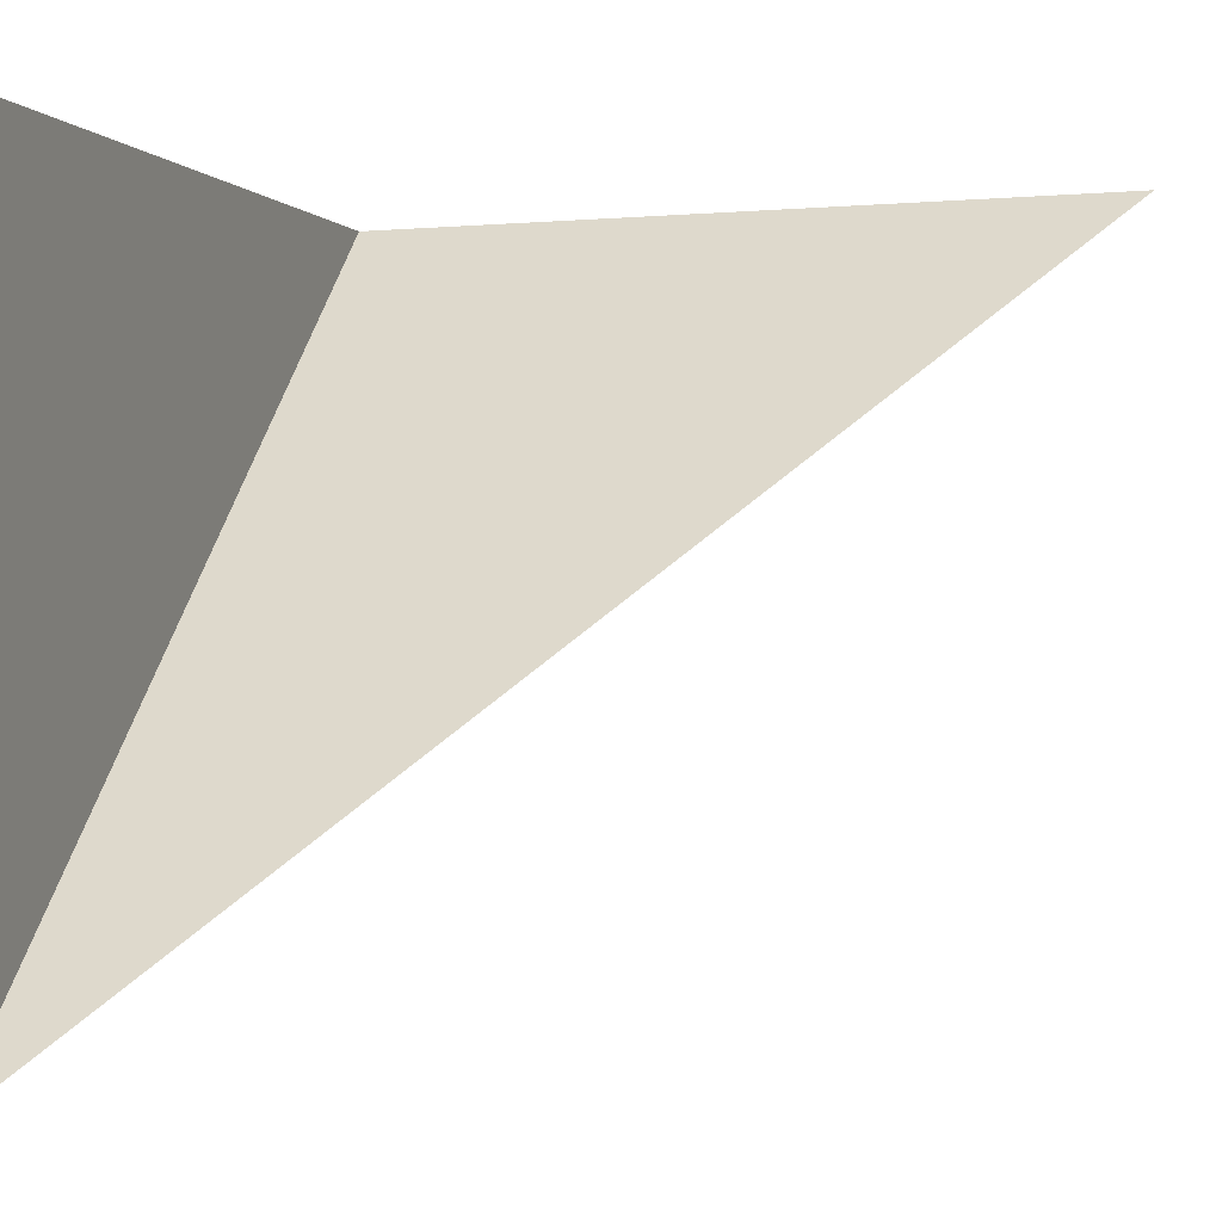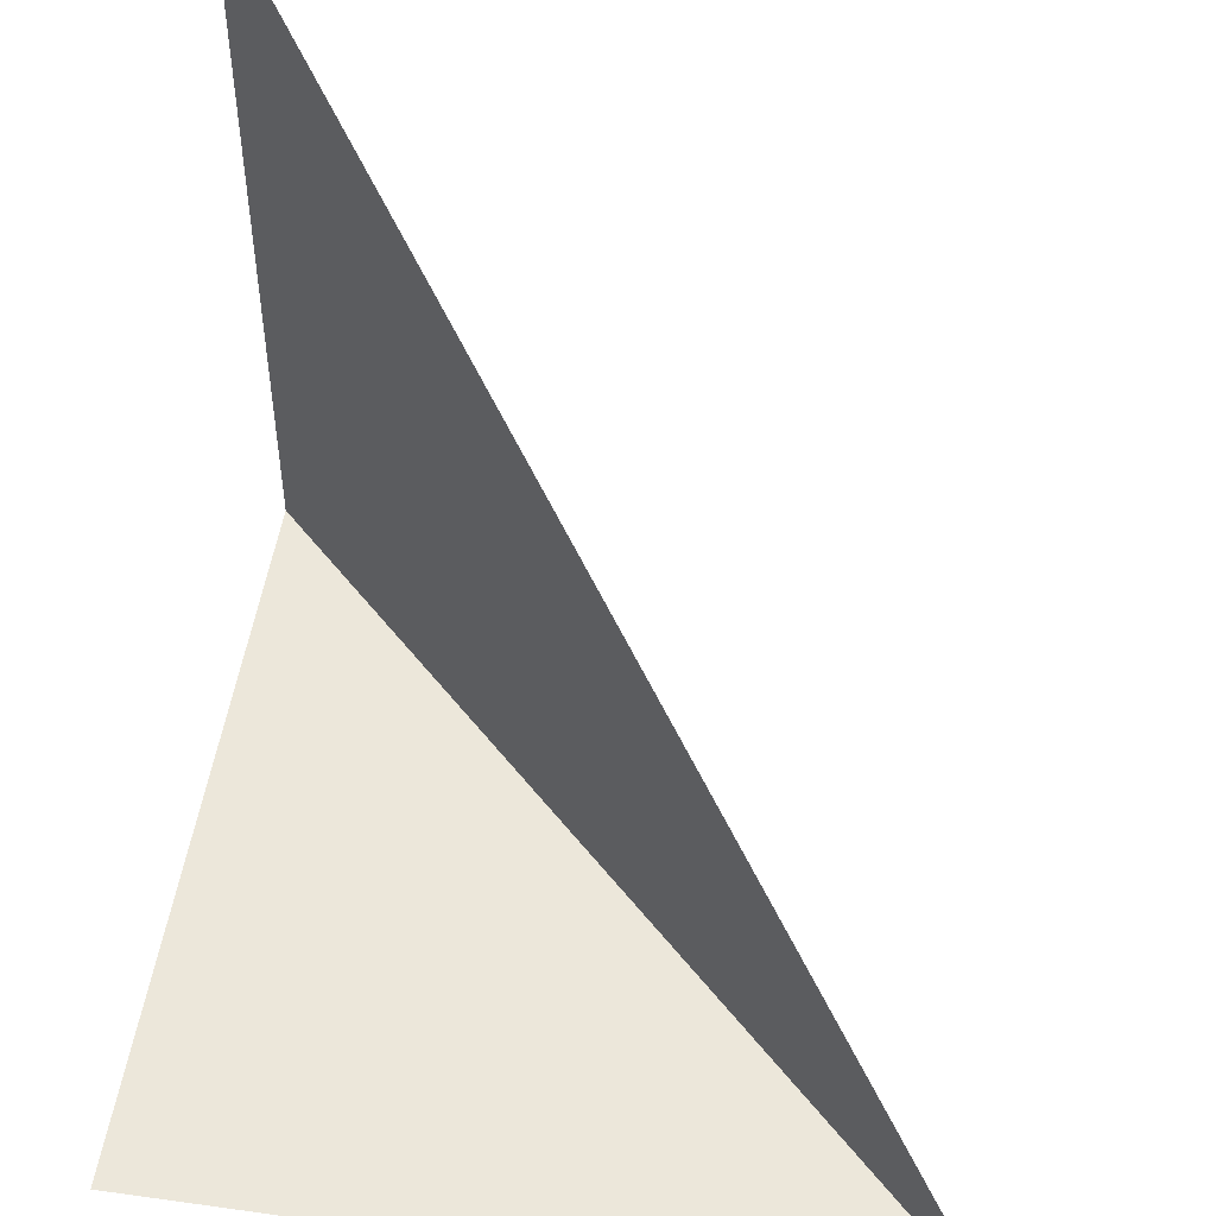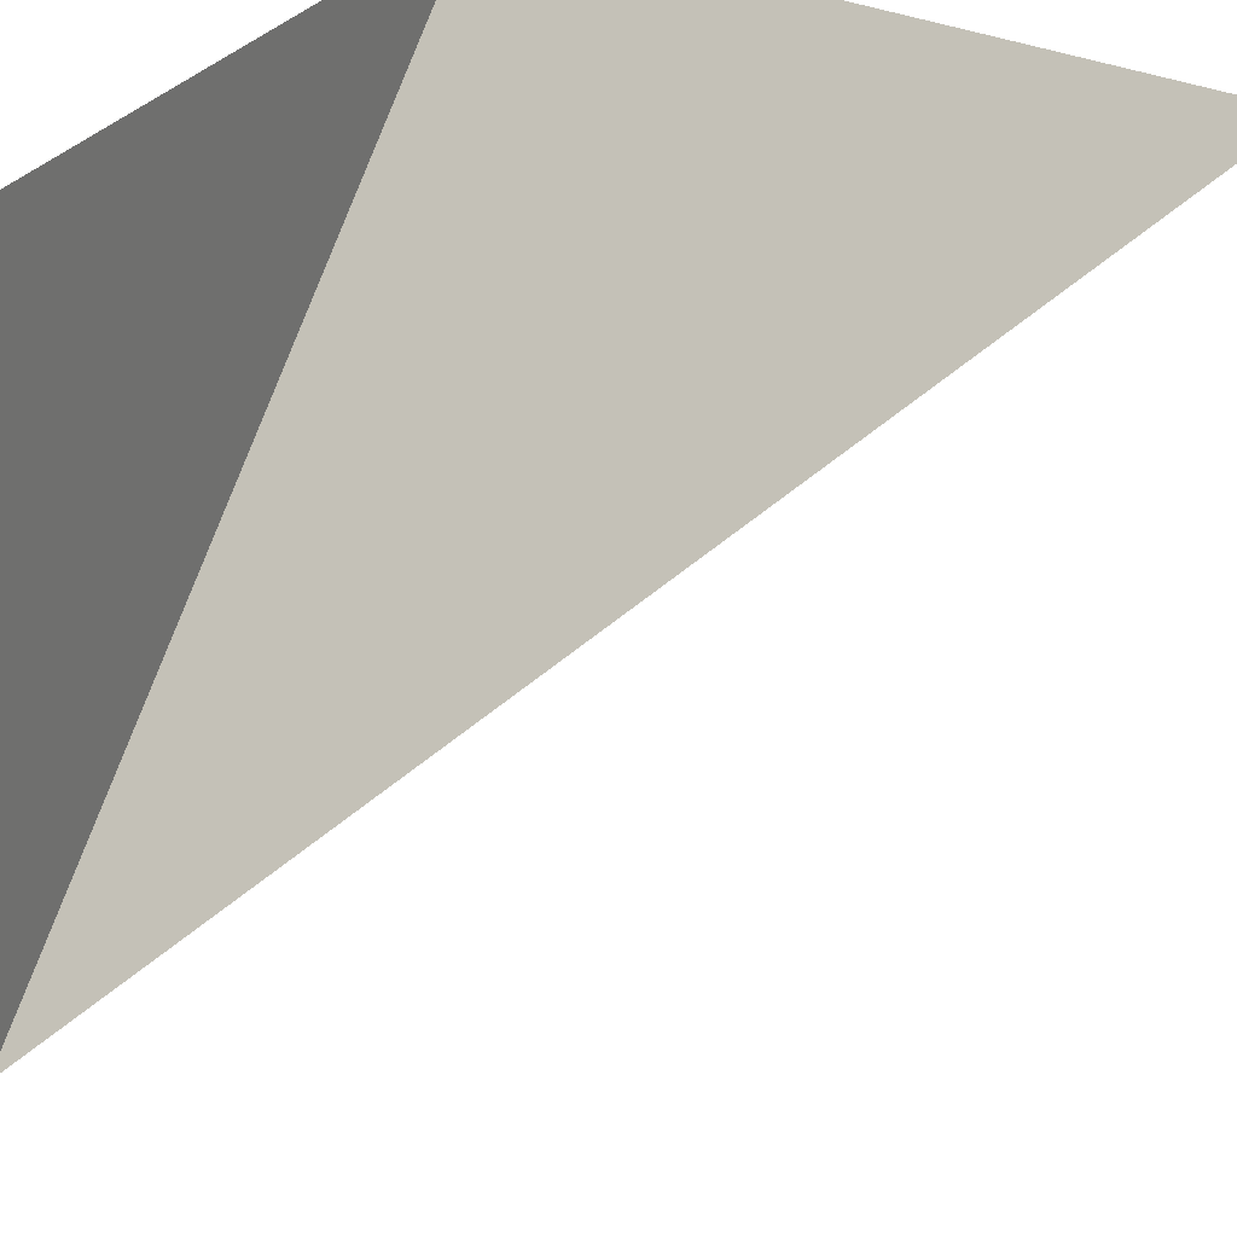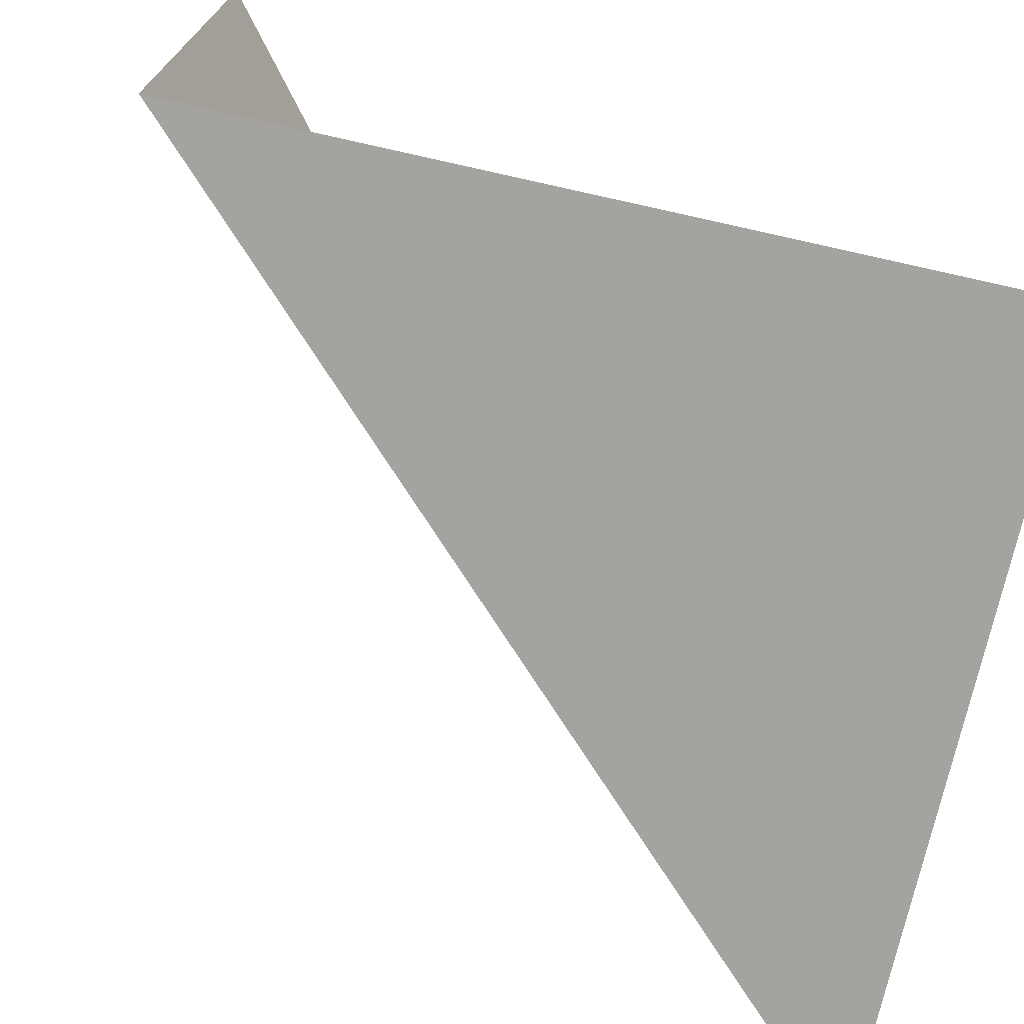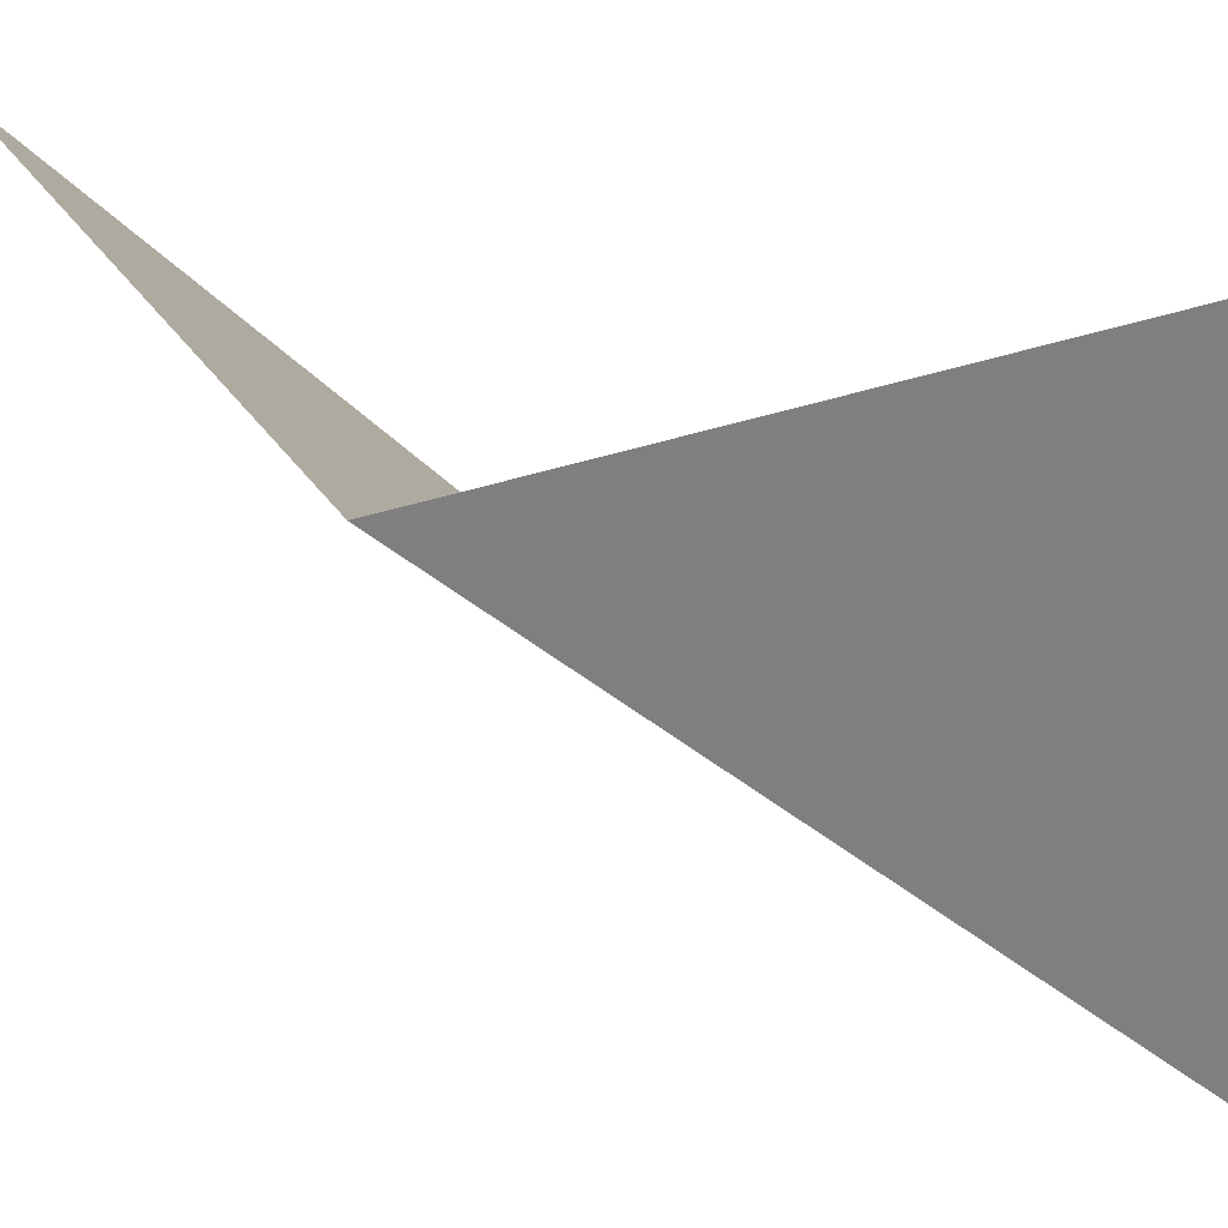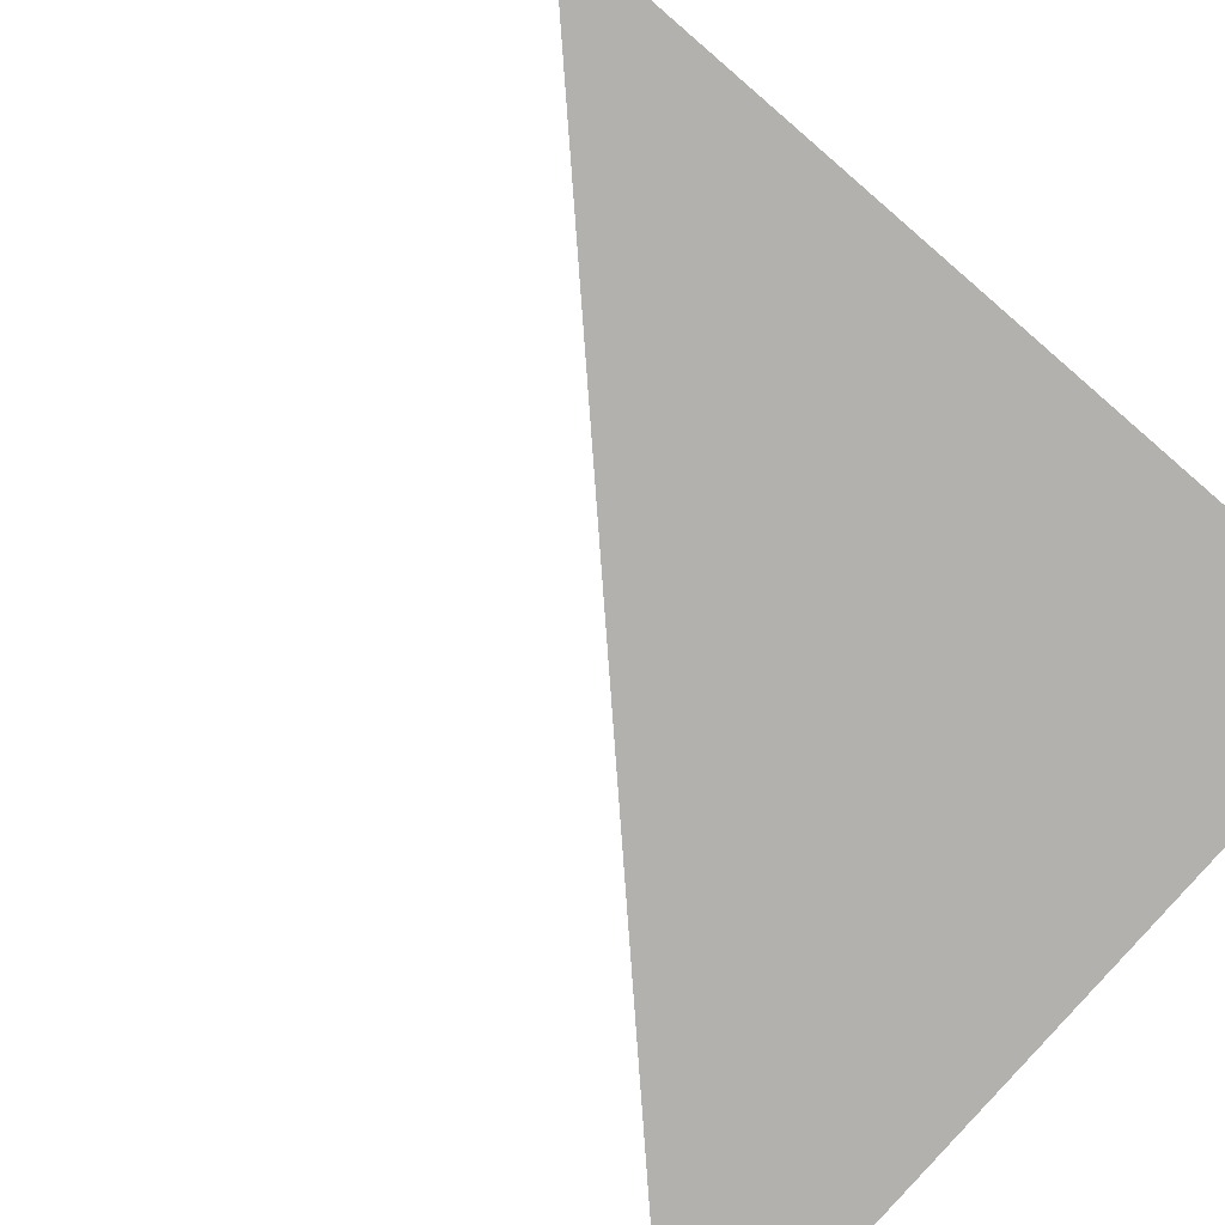
<metadata>
{"format":"obj","ext":"obj","renderer":"f3d","projection":"perspective","resolution":1024,"background":"white","views":[{"elev":-1.9,"azim":108.3,"up":"+Z"},{"elev":50.9,"azim":98.7,"up":"+Y"},{"elev":34.4,"azim":121.5,"up":"+Z"},{"elev":-73.0,"azim":-12.6,"up":"+Y"},{"elev":31.5,"azim":-27.7,"up":"+Z"},{"elev":-79.3,"azim":-40.8,"up":"+Y"}]}
</metadata>
<code>
v 1 1 0
v 1 0 0
v 0 1 1
v 0 1 0
v 0 0 1
v 0 0 0
v 1 0 1
f 2 3 5
f 2 5 7

</code>
